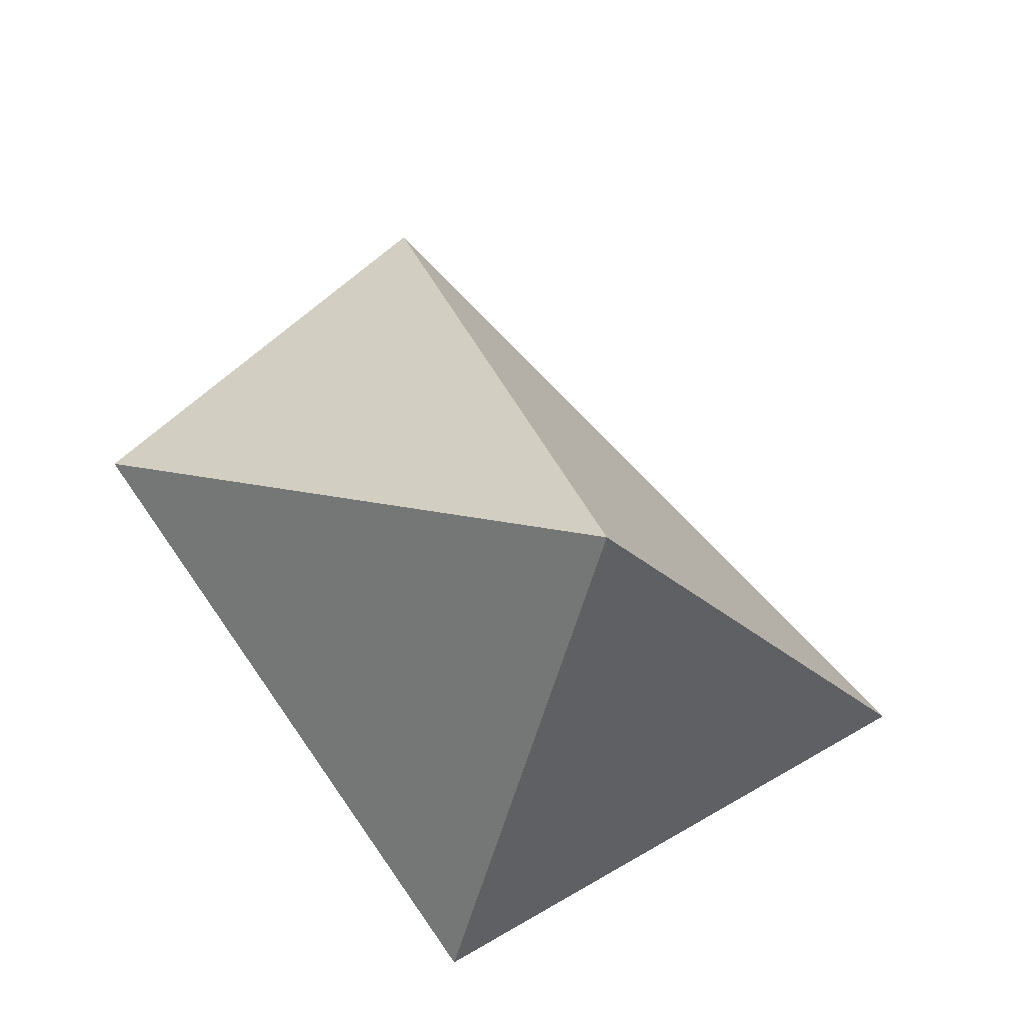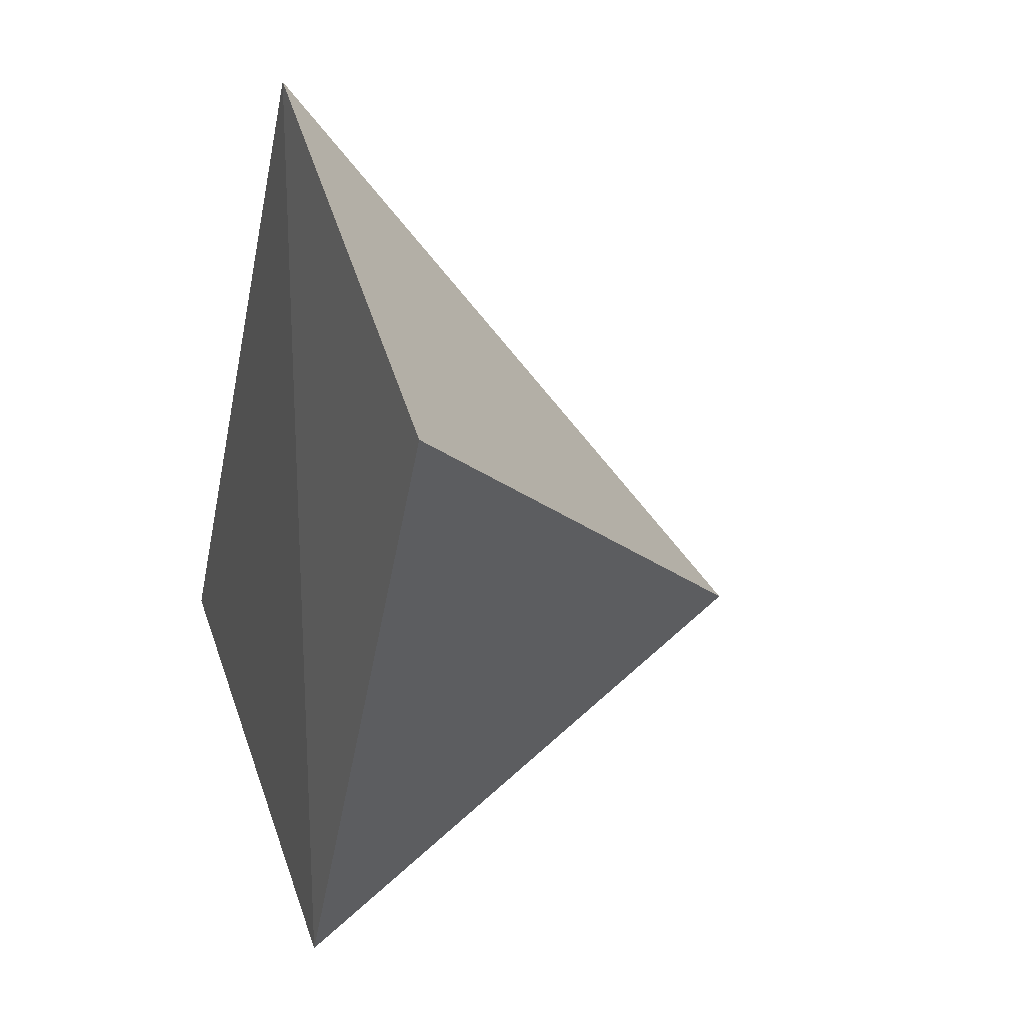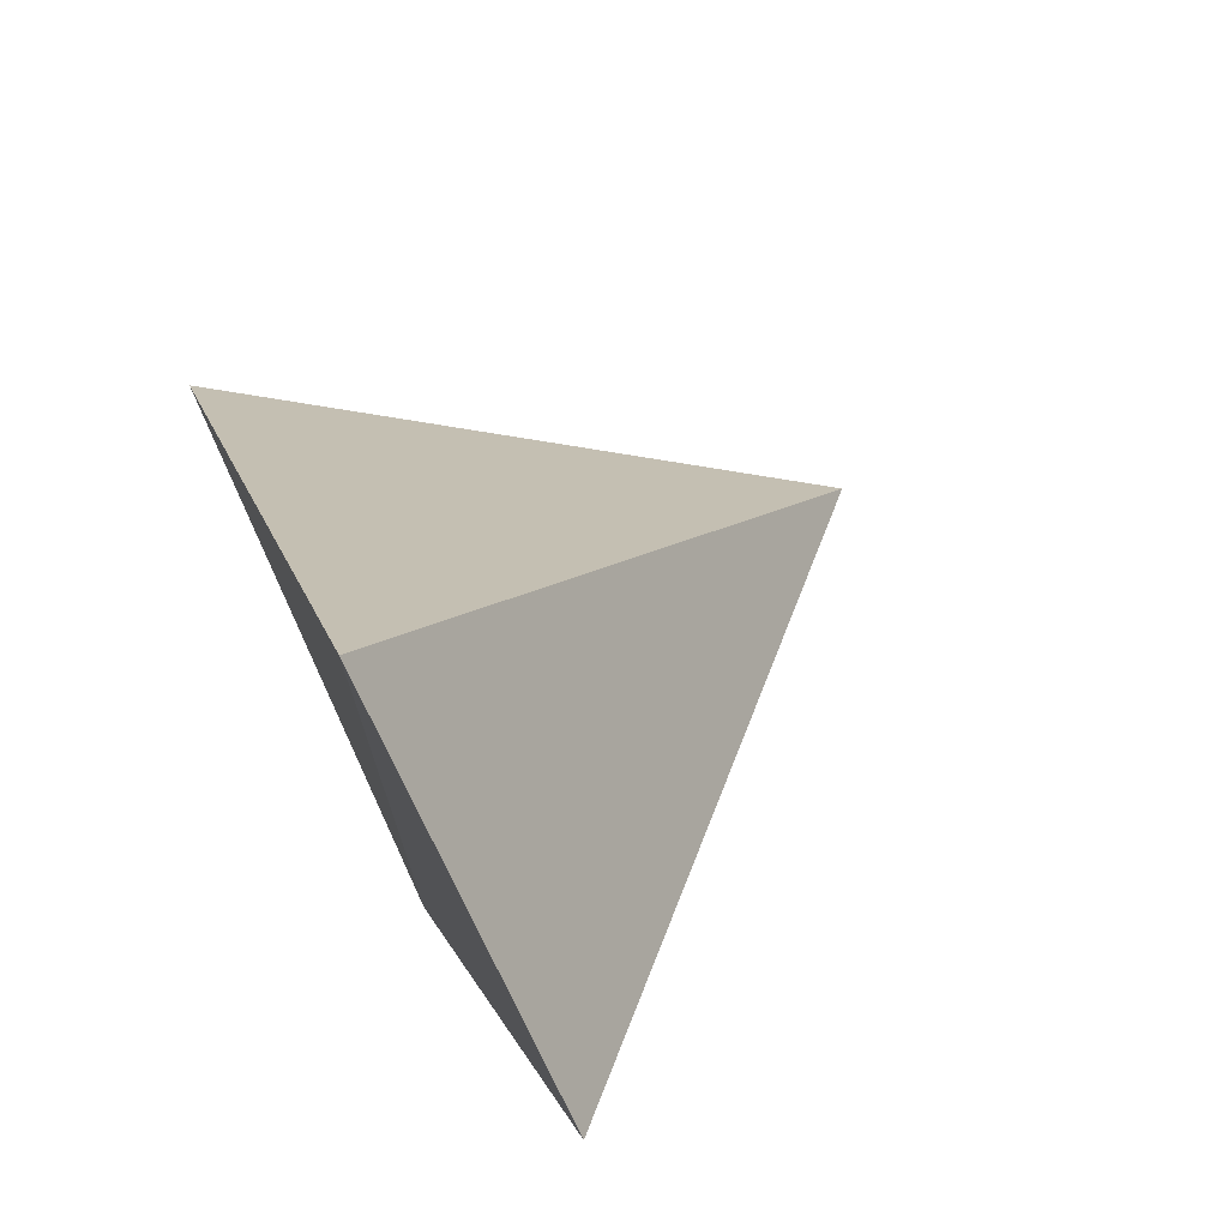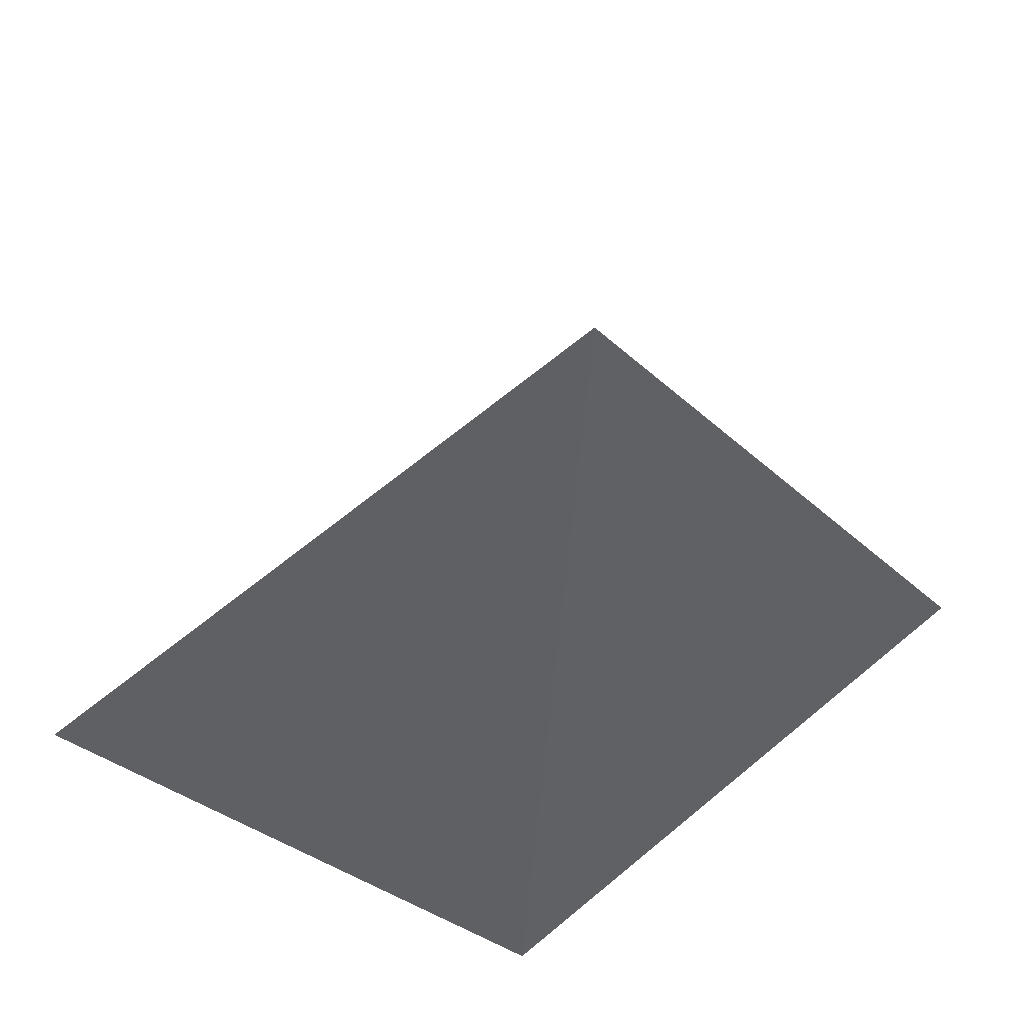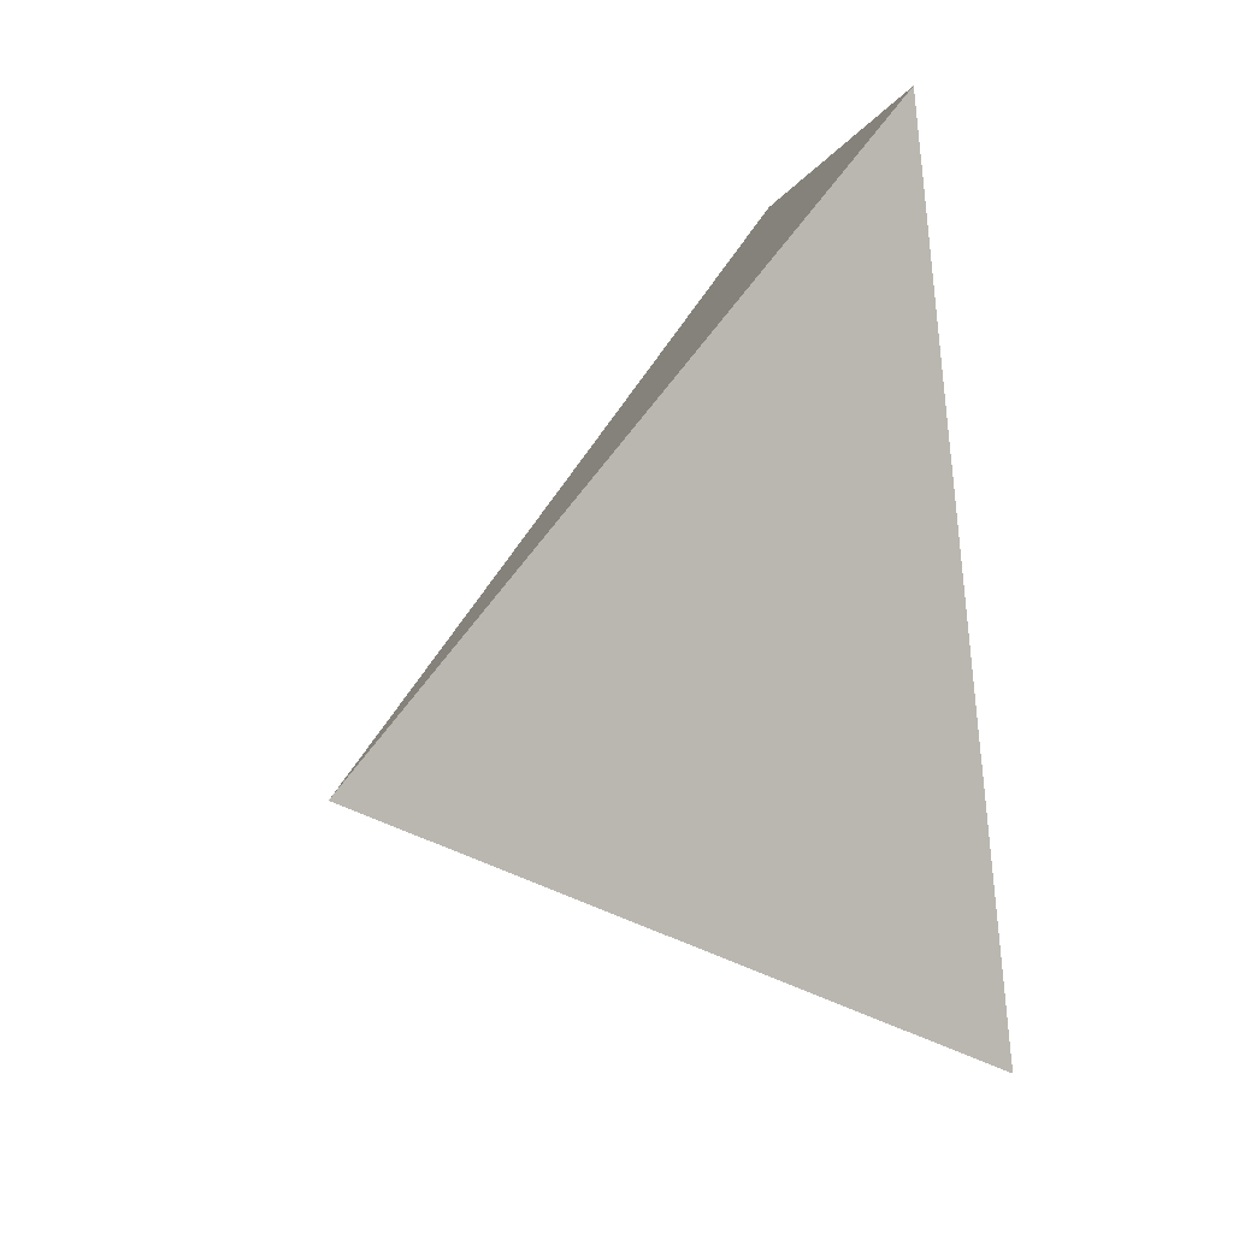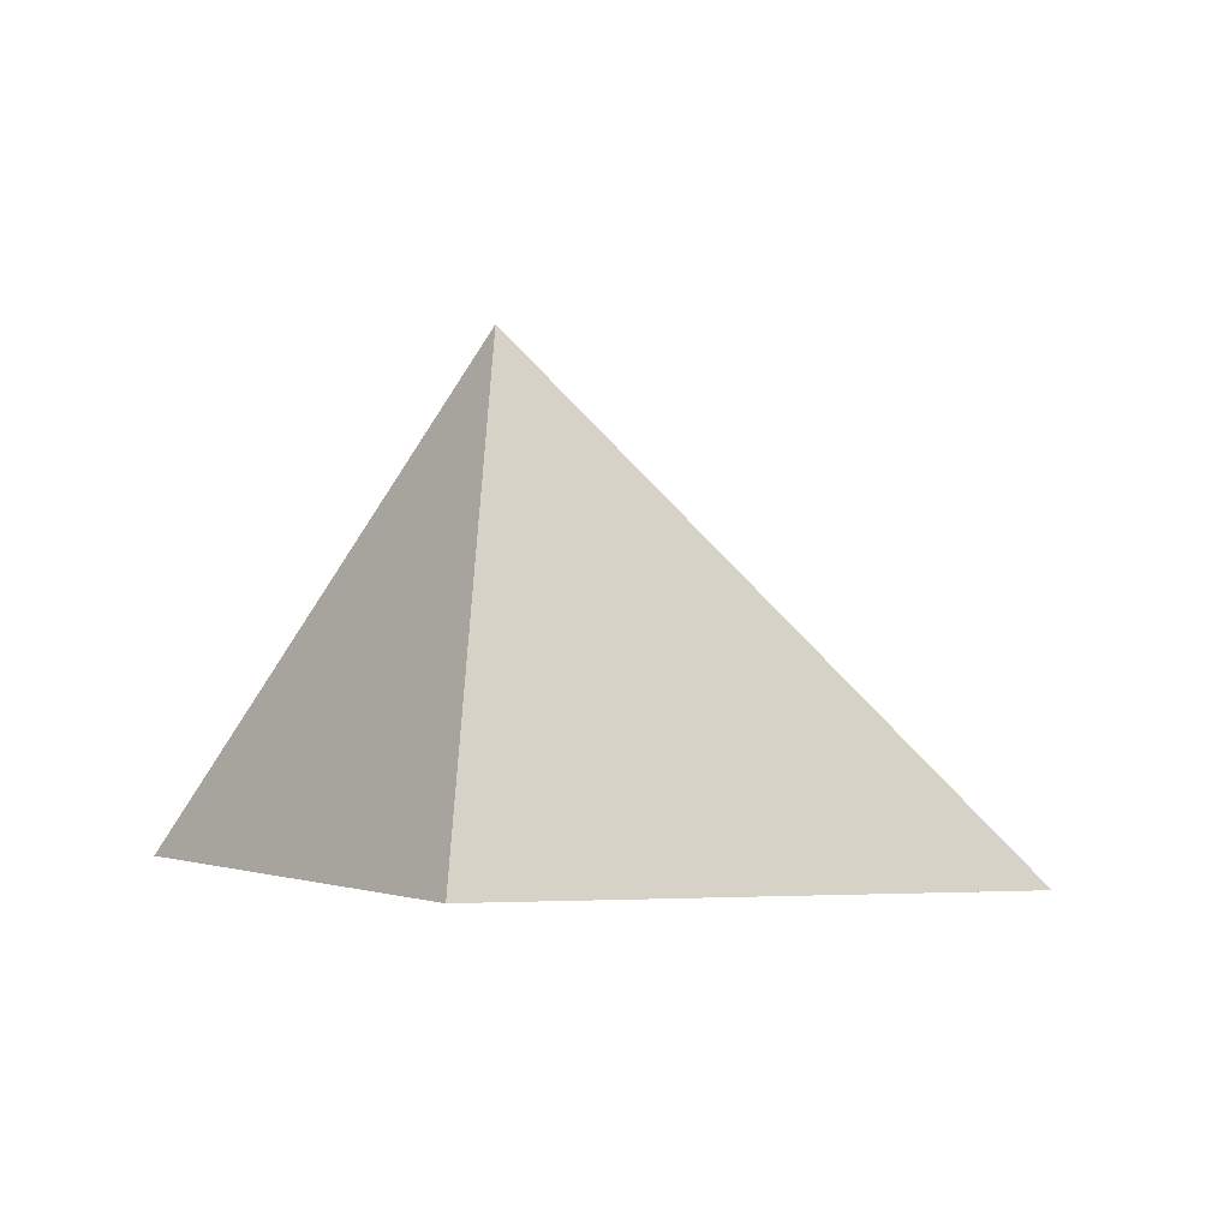
<metadata>
{"format":"obj","ext":"obj","renderer":"f3d","projection":"perspective","resolution":1024,"background":"white","views":[{"elev":-18.8,"azim":176.2,"up":"+Z"},{"elev":7.2,"azim":72.5,"up":"+Z"},{"elev":67.7,"azim":66.0,"up":"+Z"},{"elev":39.8,"azim":9.0,"up":"+Z"},{"elev":39.9,"azim":-99.3,"up":"+Z"},{"elev":-3.3,"azim":-92.4,"up":"+Y"}]}
</metadata>
<code>
o Cone
v 0.01683 -0.4975 -0.8431
v 0.8242 -0.4835 0.3113
v 0.1523 -0.5737 0.958
v -0.9858 -0.5448 -0.2525
v -0.228 0.518 -0.1764
f 1 5 2
f 2 5 3
f 1 3 4
f 3 5 4
f 4 5 1
f 1 2 3

</code>
